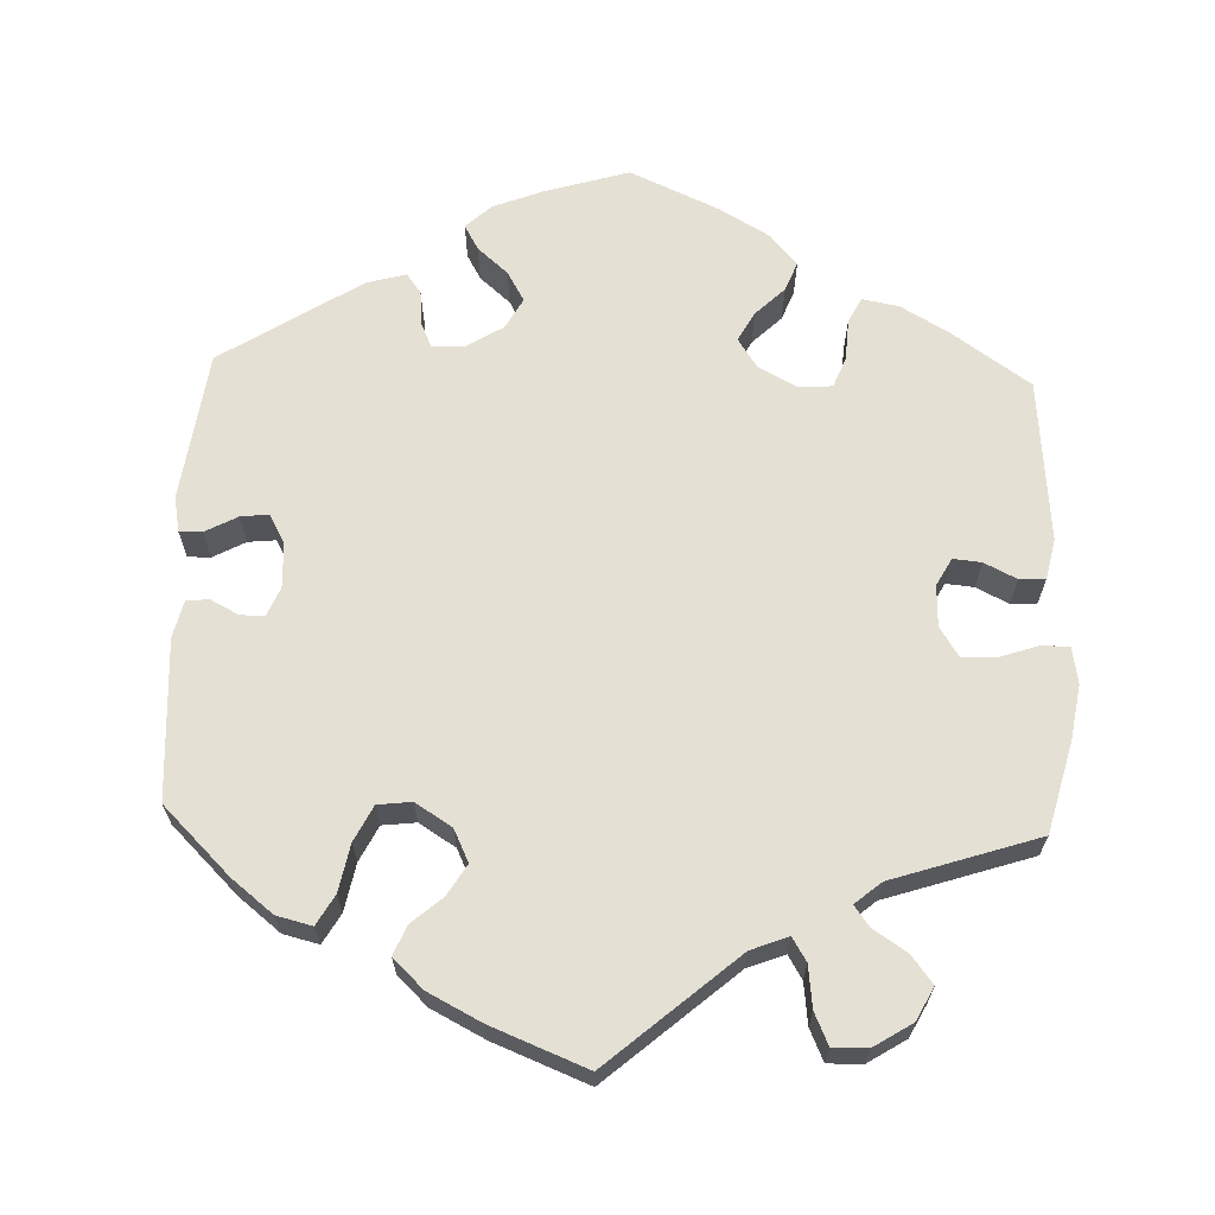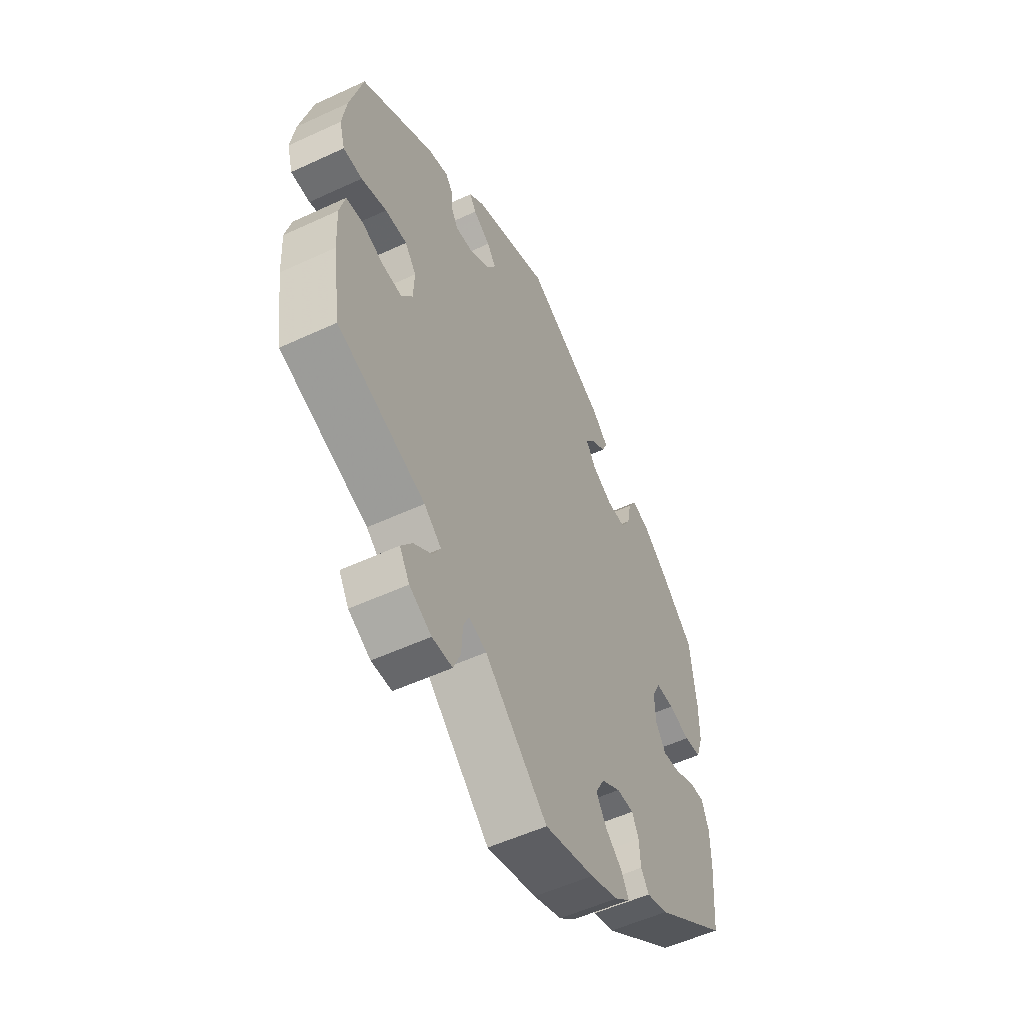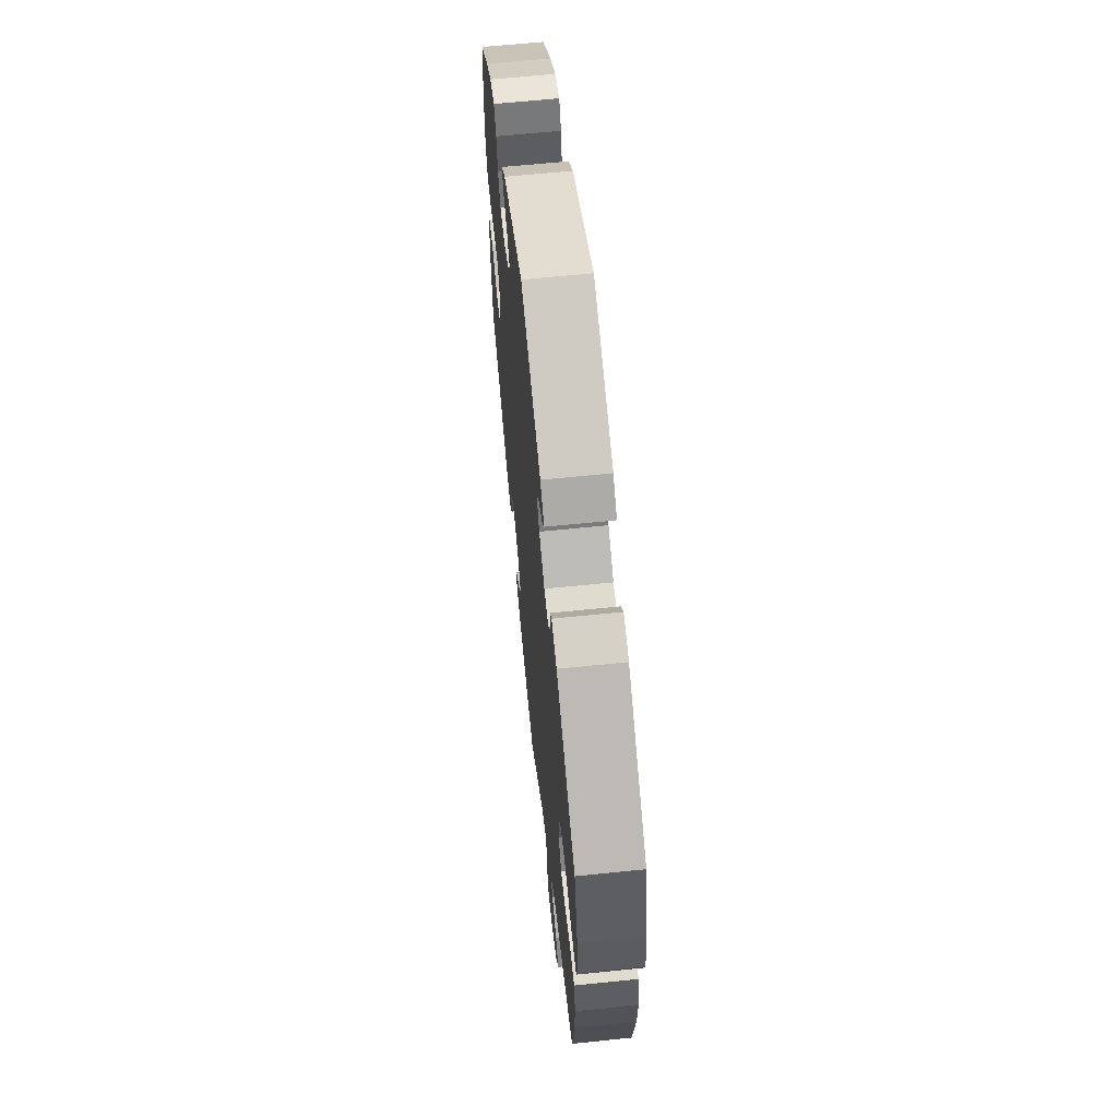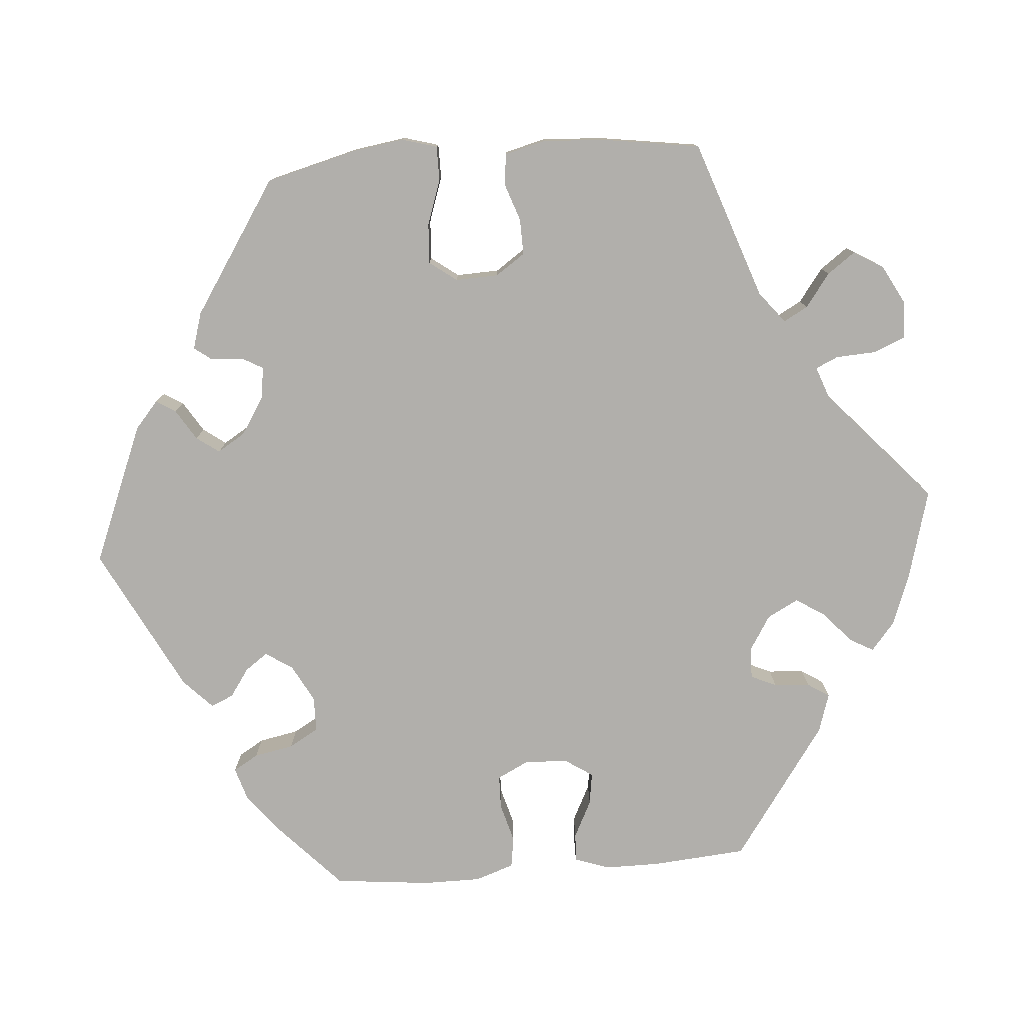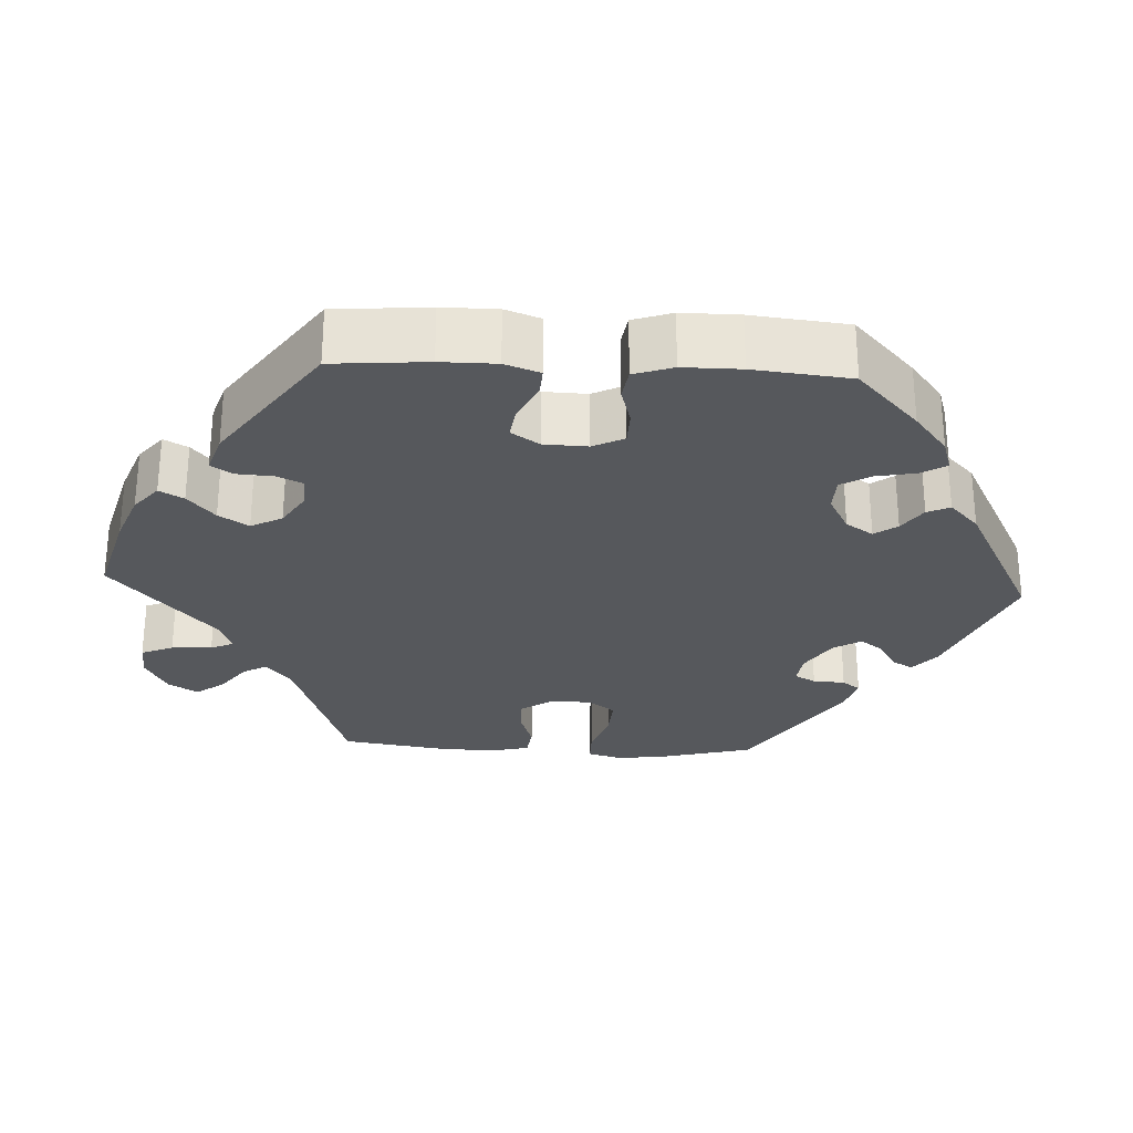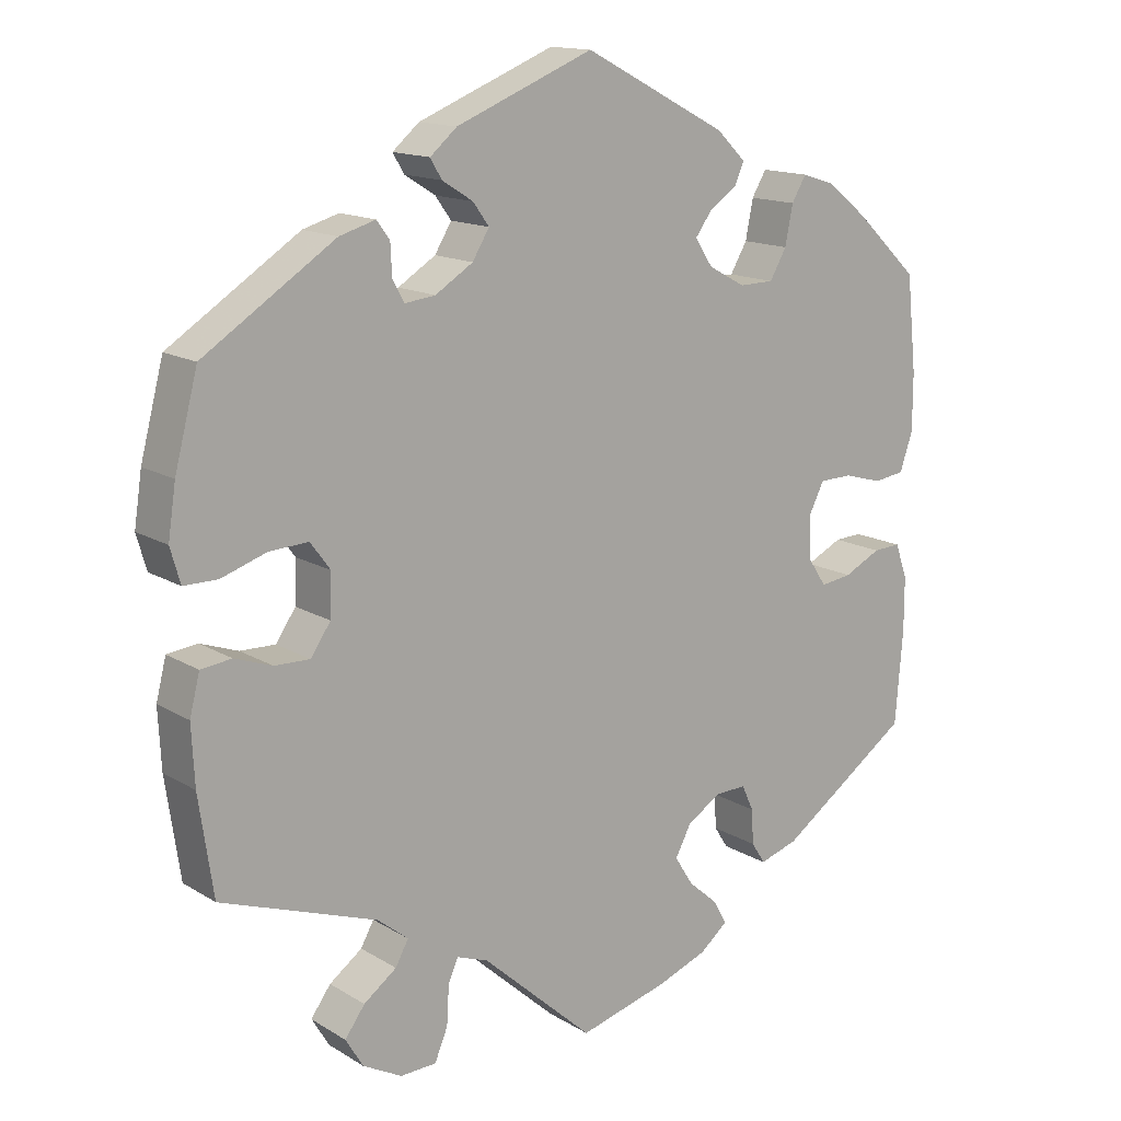
<metadata>
{"format":"obj","ext":"obj","renderer":"f3d","projection":"perspective","resolution":1024,"background":"white","views":[{"elev":65.7,"azim":122.1,"up":"+Y"},{"elev":-54.3,"azim":116.2,"up":"+Z"},{"elev":63.5,"azim":84.1,"up":"+Z"},{"elev":-78.3,"azim":94.5,"up":"+Y"},{"elev":-27.9,"azim":-93.0,"up":"+Y"},{"elev":14.4,"azim":142.3,"up":"+Z"}]}
</metadata>
<code>
v -0.418 0.07 0.367
v -0.365 0.07 0.409
v -0.323 0.07 0.422
v -0.304 0.07 0.39
v -0.294 0.07 0.339
v -0.272 0.07 0.301
v -0.227 0.07 0.3
v -0.179 0.07 0.326
v -0.156 0.07 0.361
v -0.177 0.07 0.39
v -0.213 0.07 0.415
v -0.226 0.07 0.444
v -0.188 0.07 0.481
v -0.001 0.07 0.578
v 0.178 0.07 0.505
v 0.213 0.07 0.475
v 0.198 0.07 0.45
v 0.158 0.07 0.425
v 0.137 0.07 0.396
v 0.159 0.07 0.36
v 0.208 0.07 0.329
v 0.248 0.07 0.324
v 0.263 0.07 0.351
v 0.265 0.07 0.392
v 0.282 0.07 0.415
v 0.329 0.07 0.401
v 0.5 0.07 0.289
v 0.53 0.07 0.173
v 0.54 0.07 0.106
v 0.527 0.07 0.061
v 0.483 0.07 0.061
v 0.424 0.07 0.081
v 0.373 0.07 0.084
v 0.347 0.07 0.049
v 0.349 0.07 -0.006
v 0.375 0.07 -0.044
v 0.421 0.07 -0.043
v 0.47 0.07 -0.026
v 0.51 0.07 -0.031
v 0.523 0.07 -0.083
v 0.519 0.07 -0.16
v 0.5 0.07 -0.289
v 0.296 0.07 -0.36
v 0.256 0.07 -0.392
v 0.273 0.07 -0.423
v 0.316 0.07 -0.455
v 0.342 0.07 -0.491
v 0.319 0.07 -0.529
v 0.268 0.07 -0.556
v 0.221 0.07 -0.554
v 0.204 0.07 -0.513
v 0.201 0.07 -0.461
v 0.188 0.07 -0.432
v 0.147 0.07 -0.447
v 0.001 0.07 -0.578
v -0.115 0.07 -0.546
v -0.181 0.07 -0.521
v -0.217 0.07 -0.491
v -0.2 0.07 -0.46
v -0.161 0.07 -0.426
v -0.137 0.07 -0.388
v -0.158 0.07 -0.348
v -0.203 0.07 -0.32
v -0.243 0.07 -0.319
v -0.258 0.07 -0.352
v -0.261 0.07 -0.398
v -0.279 0.07 -0.426
v -0.329 0.07 -0.41
v -0.501 0.07 -0.289
v -0.511 0.07 -0.168
v -0.511 0.07 -0.097
v -0.495 0.07 -0.052
v -0.459 0.07 -0.054
v -0.411 0.07 -0.078
v -0.37 0.07 -0.084
v -0.346 0.07 -0.048
v -0.344 0.07 0.008
v -0.364 0.07 0.048
v -0.407 0.07 0.049
v -0.457 0.07 0.035
v -0.497 0.07 0.041
v -0.514 0.07 0.091
v -0.514 0.07 0.165
v -0.501 0.07 0.289
v -0.418 0 0.367
v -0.365 0 0.409
v -0.323 0 0.422
v -0.304 0 0.39
v -0.294 0 0.339
v -0.272 0 0.301
v -0.227 0 0.3
v -0.179 0 0.326
v -0.156 0 0.361
v -0.177 0 0.39
v -0.213 0 0.415
v -0.226 0 0.444
v -0.188 0 0.481
v -0.001 0 0.578
v 0.178 0 0.505
v 0.213 0 0.475
v 0.198 0 0.45
v 0.158 0 0.425
v 0.137 0 0.396
v 0.159 0 0.36
v 0.208 0 0.329
v 0.248 0 0.324
v 0.263 0 0.351
v 0.265 0 0.392
v 0.282 0 0.415
v 0.329 0 0.401
v 0.5 0 0.289
v 0.53 0 0.173
v 0.54 0 0.106
v 0.527 0 0.061
v 0.483 0 0.061
v 0.424 0 0.081
v 0.373 0 0.084
v 0.347 0 0.049
v 0.349 0 -0.006
v 0.375 0 -0.044
v 0.421 0 -0.043
v 0.47 0 -0.026
v 0.51 0 -0.031
v 0.523 0 -0.083
v 0.519 0 -0.16
v 0.5 0 -0.289
v 0.296 0 -0.36
v 0.256 0 -0.392
v 0.273 0 -0.423
v 0.316 0 -0.455
v 0.342 0 -0.491
v 0.319 0 -0.529
v 0.268 0 -0.556
v 0.221 0 -0.554
v 0.204 0 -0.513
v 0.201 0 -0.461
v 0.188 0 -0.432
v 0.147 0 -0.447
v 0.001 0 -0.578
v -0.115 0 -0.546
v -0.181 0 -0.521
v -0.217 0 -0.491
v -0.2 0 -0.46
v -0.161 0 -0.426
v -0.137 0 -0.388
v -0.158 0 -0.348
v -0.203 0 -0.32
v -0.243 0 -0.319
v -0.258 0 -0.352
v -0.261 0 -0.398
v -0.279 0 -0.426
v -0.329 0 -0.41
v -0.501 0 -0.289
v -0.511 0 -0.168
v -0.511 0 -0.097
v -0.495 0 -0.052
v -0.459 0 -0.054
v -0.411 0 -0.078
v -0.37 0 -0.084
v -0.346 0 -0.048
v -0.344 0 0.008
v -0.364 0 0.048
v -0.407 0 0.049
v -0.457 0 0.035
v -0.497 0 0.041
v -0.514 0 0.091
v -0.514 0 0.165
v -0.501 0 0.289
f 79 80 81 82
f 78 79 82 83
f 71 72 73 74
f 71 74 75
f 70 71 75
f 69 70 75
f 68 69 75 76
f 65 66 67 68
f 64 65 68 76
f 57 58 59 60
f 57 60 61
f 54 55 56 57
f 53 54 57 61
f 49 50 51 52
f 49 52 53
f 48 49 53
f 45 46 47 48
f 44 45 48 53
f 43 44 53 61
f 37 38 39 40
f 36 37 40 41
f 29 30 31 32
f 29 32 33
f 28 29 33
f 27 28 33
f 26 27 33 34
f 23 24 25 26
f 22 23 26 34
f 15 16 17 18
f 15 18 19
f 14 15 19
f 13 14 19 20
f 10 11 12 13
f 9 10 13 20
f 2 3 4 5
f 2 5 6
f 1 2 6
f 78 83 84 1
f 63 64 76 77
f 62 63 77
f 36 41 42 43
f 35 36 43 61
f 21 22 34 35
f 8 9 20 21
f 7 8 21 35
f 6 7 35 61
f 61 62 77 78
f 1 6 61 78
f 166 165 164 163
f 167 166 163 162
f 158 157 156 155
f 159 158 155
f 159 155 154
f 159 154 153
f 160 159 153 152
f 152 151 150 149
f 160 152 149 148
f 144 143 142 141
f 145 144 141
f 141 140 139 138
f 145 141 138 137
f 136 135 134 133
f 137 136 133
f 137 133 132
f 132 131 130 129
f 137 132 129 128
f 145 137 128 127
f 124 123 122 121
f 125 124 121 120
f 116 115 114 113
f 117 116 113
f 117 113 112
f 117 112 111
f 118 117 111 110
f 110 109 108 107
f 118 110 107 106
f 102 101 100 99
f 103 102 99
f 103 99 98
f 104 103 98 97
f 97 96 95 94
f 104 97 94 93
f 89 88 87 86
f 90 89 86
f 90 86 85
f 85 168 167 162
f 161 160 148 147
f 161 147 146
f 127 126 125 120
f 145 127 120 119
f 119 118 106 105
f 105 104 93 92
f 119 105 92 91
f 145 119 91 90
f 162 161 146 145
f 162 145 90 85
f 1 85 86 2
f 2 86 87 3
f 3 87 88 4
f 4 88 89 5
f 5 89 90 6
f 6 90 91 7
f 7 91 92 8
f 8 92 93 9
f 9 93 94 10
f 10 94 95 11
f 11 95 96 12
f 12 96 97 13
f 13 97 98 14
f 14 98 99 15
f 15 99 100 16
f 16 100 101 17
f 17 101 102 18
f 18 102 103 19
f 19 103 104 20
f 20 104 105 21
f 21 105 106 22
f 22 106 107 23
f 23 107 108 24
f 24 108 109 25
f 25 109 110 26
f 26 110 111 27
f 27 111 112 28
f 28 112 113 29
f 29 113 114 30
f 30 114 115 31
f 31 115 116 32
f 32 116 117 33
f 33 117 118 34
f 34 118 119 35
f 35 119 120 36
f 36 120 121 37
f 37 121 122 38
f 38 122 123 39
f 39 123 124 40
f 40 124 125 41
f 41 125 126 42
f 42 126 127 43
f 43 127 128 44
f 44 128 129 45
f 45 129 130 46
f 46 130 131 47
f 47 131 132 48
f 48 132 133 49
f 49 133 134 50
f 50 134 135 51
f 51 135 136 52
f 52 136 137 53
f 53 137 138 54
f 54 138 139 55
f 55 139 140 56
f 56 140 141 57
f 57 141 142 58
f 58 142 143 59
f 59 143 144 60
f 60 144 145 61
f 61 145 146 62
f 62 146 147 63
f 63 147 148 64
f 64 148 149 65
f 65 149 150 66
f 66 150 151 67
f 67 151 152 68
f 68 152 153 69
f 69 153 154 70
f 70 154 155 71
f 71 155 156 72
f 72 156 157 73
f 73 157 158 74
f 74 158 159 75
f 75 159 160 76
f 76 160 161 77
f 77 161 162 78
f 78 162 163 79
f 79 163 164 80
f 80 164 165 81
f 81 165 166 82
f 82 166 167 83
f 83 167 168 84
f 84 168 85 1

</code>
